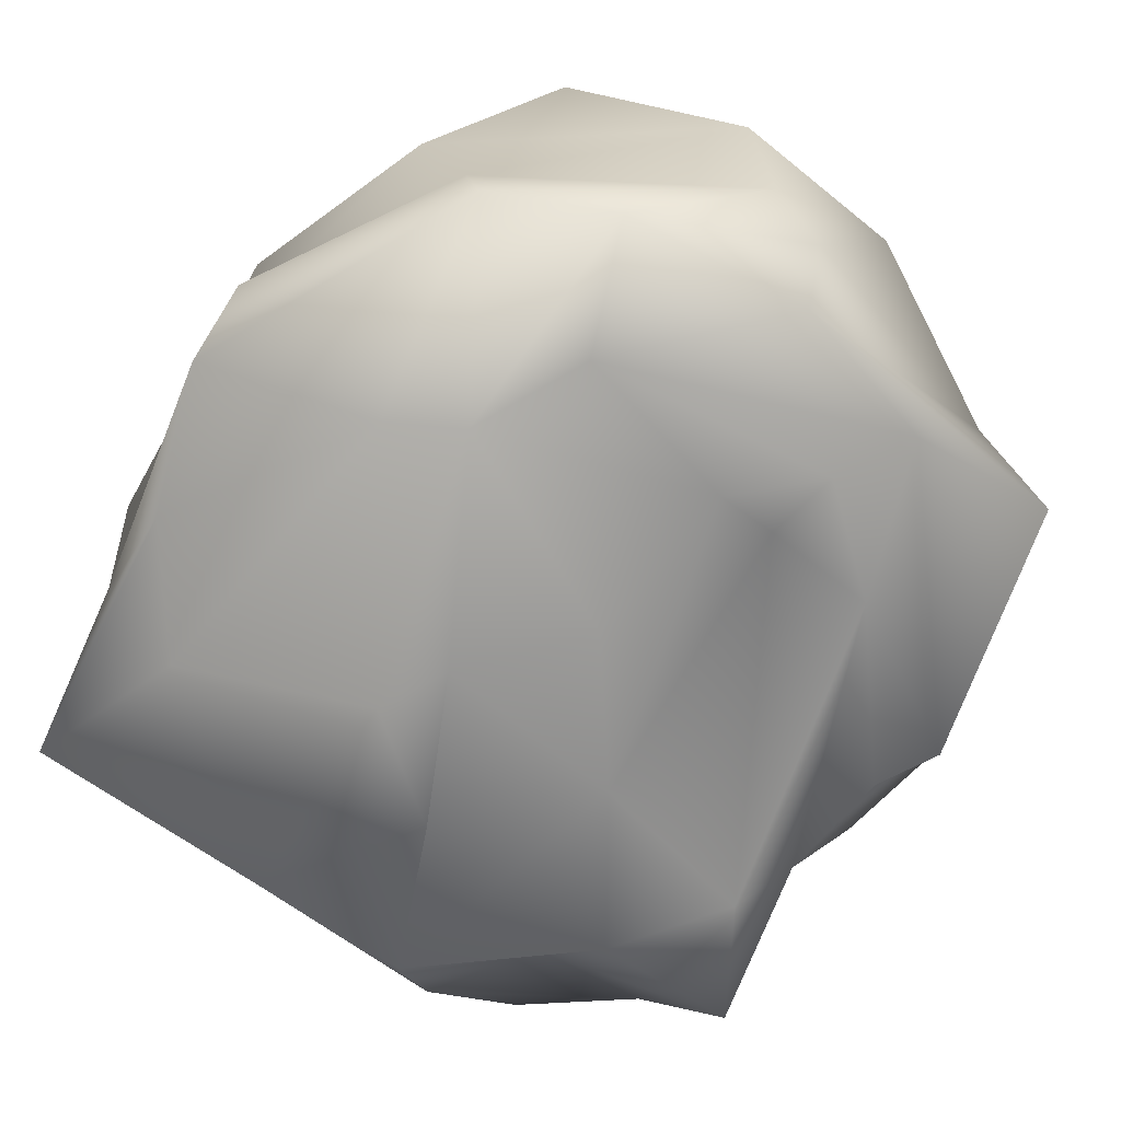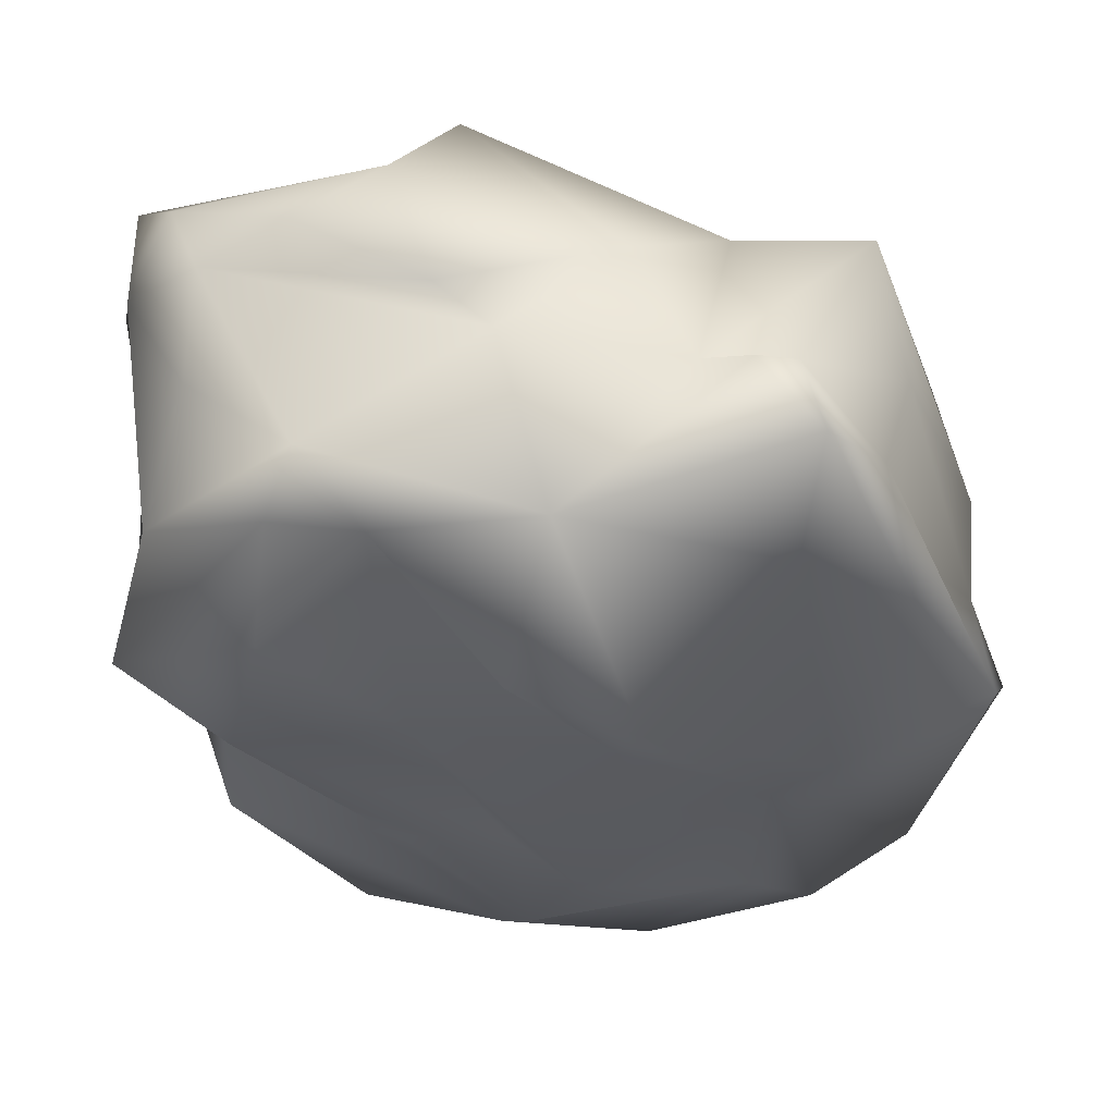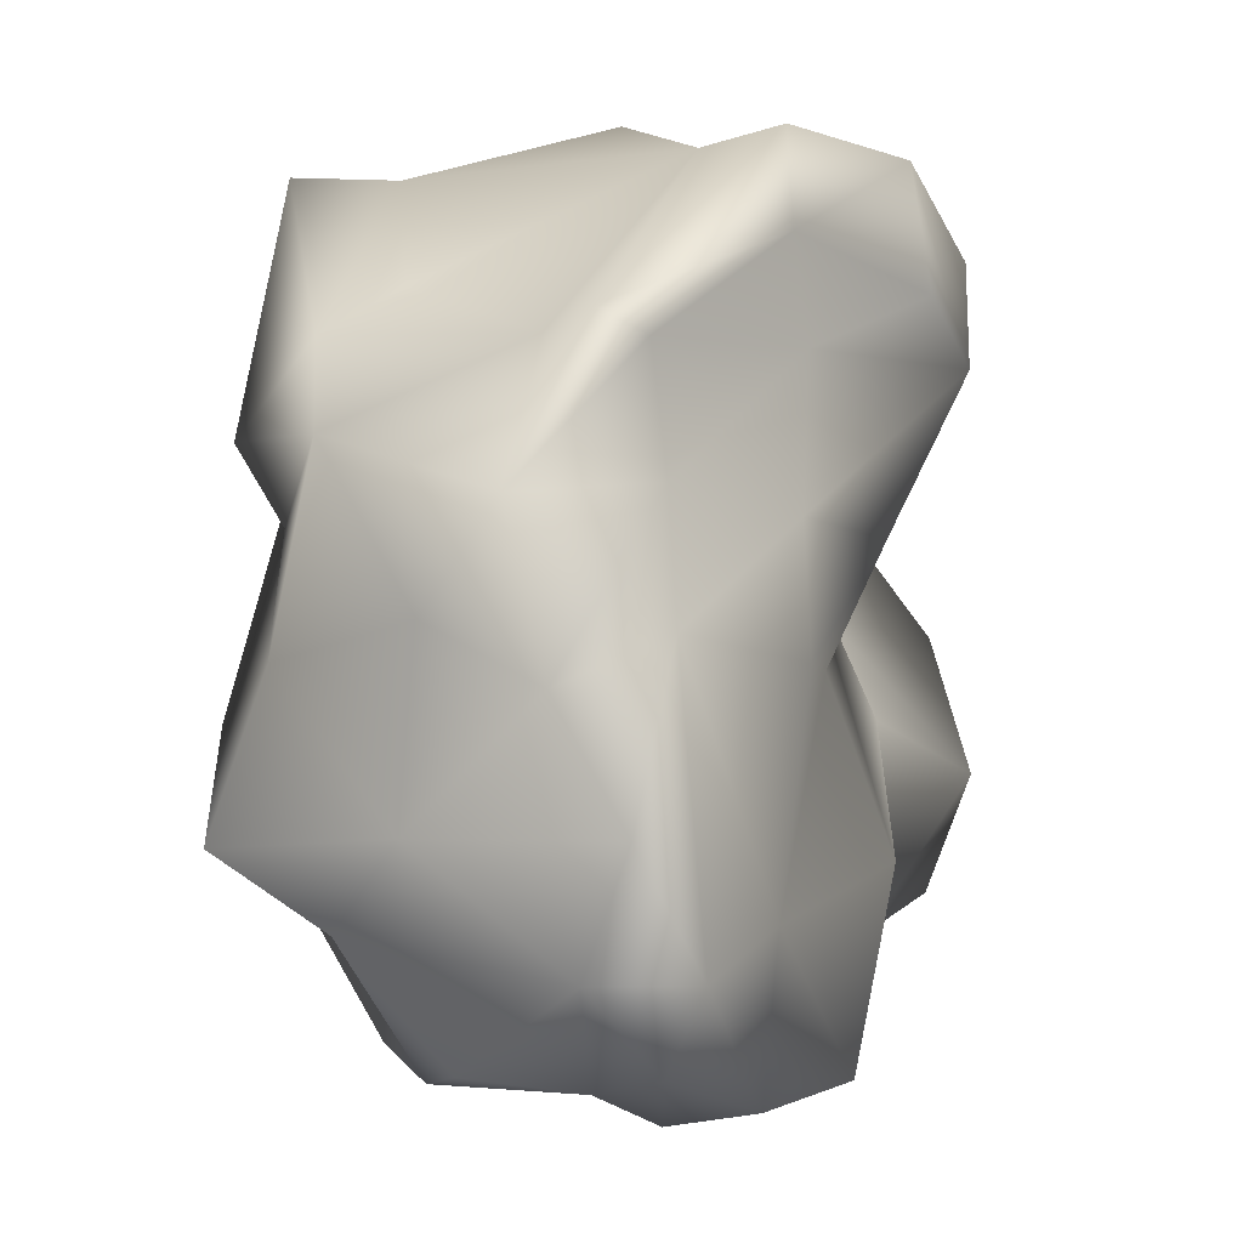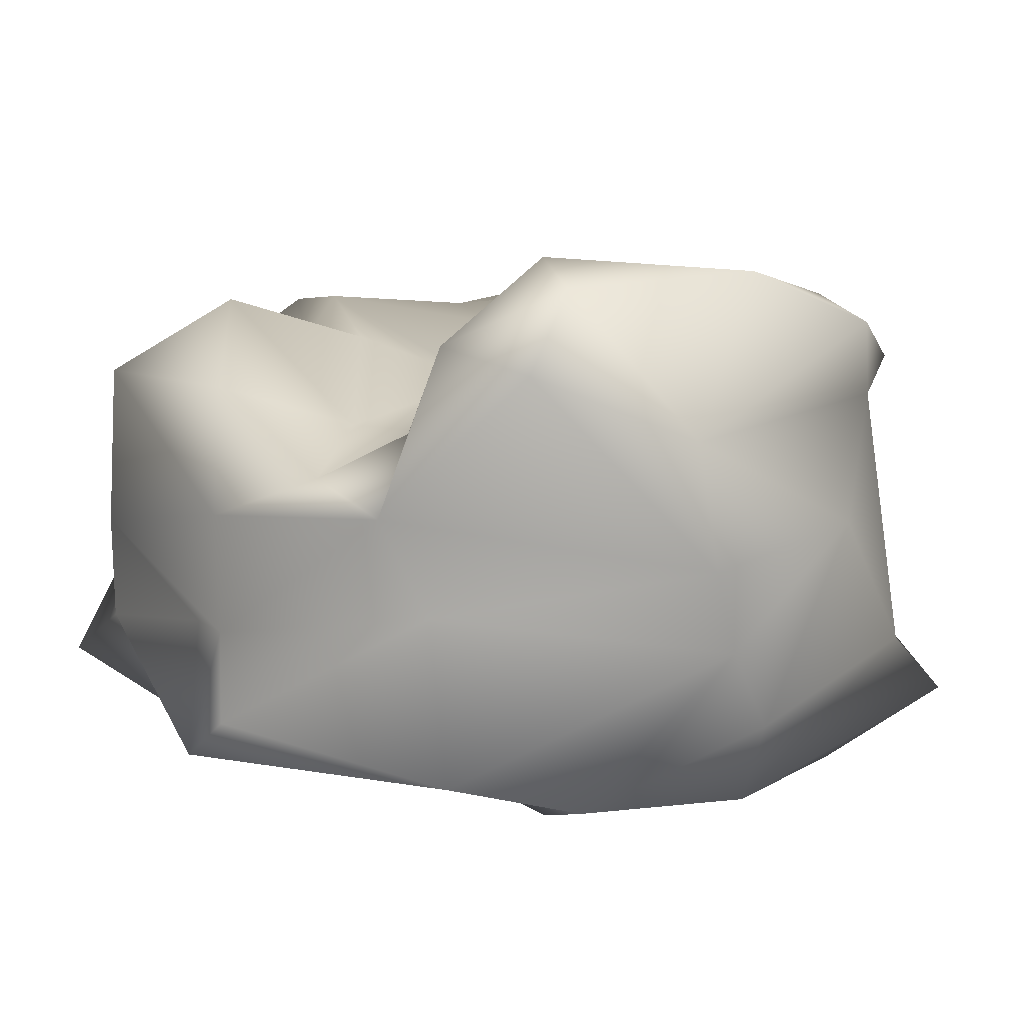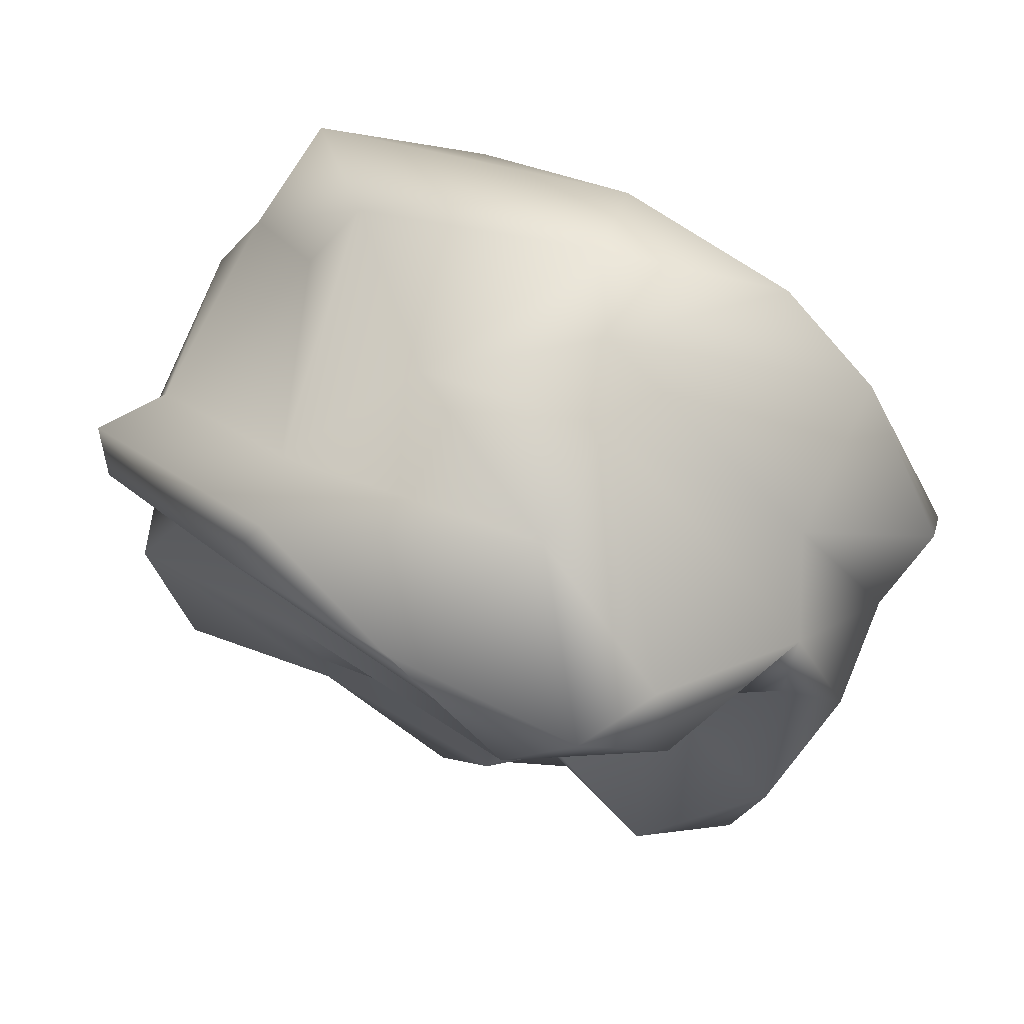
<metadata>
{"format":"obj","ext":"obj","renderer":"f3d","projection":"perspective","resolution":1024,"background":"white","views":[{"elev":-70.9,"azim":-35.1,"up":"+Y"},{"elev":-32.9,"azim":-165.6,"up":"+Y"},{"elev":-11.2,"azim":114.8,"up":"+Z"},{"elev":8.6,"azim":-36.6,"up":"+Y"},{"elev":73.4,"azim":-152.4,"up":"+Z"}]}
</metadata>
<code>
g default
v -1.84 0.2306 1.415
v 1.706 0.5571 -1.803
v 1.876 -0.6429 1.041
v -1.487 -1.102 -1.187
v -1.342 0.9436 1.981
v 1.867 1.064 -0.4135
v -0.09008 -0.8812 2.3
v 0.9868 -0.73 -1.586
v -2.186 0.1651 0.4245
v 1.217 -0.2706 -2.132
v -1.356 -1.279 0.4868
v -0.09881 1.062 -2.119
v 0.7205 1.036 -1.491
v -0.9925 -1.261 0.6958
v 0.6207 -1.272 -0.4415
v 0.9668 1.235 1.53
v 0.3594 -1.104 -1.925
v 1.166 -0.6271 1.977
v 1.722 -0.2884 -1.16
v -0.9933 -1.263 1.947
v 2.192 0.04962 -0.3339
v -0.541 0.6015 2.293
v -1.639 0.6361 1.387
v 1.172 0.3558 -2.214
v 0.8584 0.7348 2.027
v -1.268 0.7146 -1.345
v -1.501 1.191 -0.5515
v 0.5138 -1.136 1.073
v -2.053 0.8011 0.2666
v 0.5057 -1.441 1.52
v -1.953 0.7834 -1.087
v 0.3833 0.1327 2.39
v 1.879 -1.142 -1.177
v -0.4802 1.144 -1.096
v -0.04856 -1.476 -1.033
v 0.2782 1.032 1.204
v -1.458 -0.4844 -1.968
v 1.578 0.8973 0.2901
v -1.605 -0.2749 1.504
v -0.501 -1.152 -1.917
v 1.417 -0.4562 1.372
v 0.06154 1.013 -0.272
v -1.763 -0.9829 -2.007
v -1.922 -0.6332 -1.201
v -0.7629 1.471 1.322
v 1.933 -1.009 0.5851
v 0.2088 0.7404 -2.269
v -0.4204 -1.48 -0.298
v 2.091 0.7968 0.9295
v -0.7483 -1.451 1.331
v -1.863 -0.541 -0.3373
v -0.8193 0.9207 -0.8869
v 2.094 0.3791 0.1871
v -2.045 -0.0436 -0.9916
v 0.7614 -1.249 1.874
v 1.617 -0.6583 -1.547
v -2.137 -0.4572 0.3786
v 0.728 1.171 0.2981
v 1.585 -0.9721 1.905
v 0.6585 -0.7127 -2.133
v -1.873 0.3804 0.9134
v -1.583 -1.116 1.628
v 1.726 -0.9401 -0.3632
v -1.599 -0.2112 -1.524
v -0.4346 0.7502 0.3212
v 1.967 0.907 -1.261
v -2.228 -1.132 0.185
v -0.1027 1.415 2.183
v 0.01177 0.09348 -2.151
v -1.22 0.5457 0.2451
v -0.2258 -0.04948 -1.919
v 1.485 -1.318 -0.5699
v 0.7489 1.122 2.121
v -1.498 1.062 1.462
v 1.118 -1.083 1.031
v -1.169 -0.3337 -1.809
v 1.935 0.9791 0.8186
v -2.242 -0.8914 0.5557
v 0.03677 -1.539 0.2996
v -1.118 1.349 1.991
v -0.8897 0.2604 -1.963
v 2.081 0.5871 -0.6443
v -0.3291 1.183 0.4119
v -0.04019 -1.313 2.082
v -0.6135 -1.585 -0.611
v 1.14 -1.172 -1.198
v -1.947 -1.026 -0.6116
v -0.5656 -0.01603 2.467
v 0.6682 0.4576 -2.337
v 1.841 -0.7994 0.2016
v 0.5994 1.151 -0.3366
v 1.346 0.772 -2.171
v 2.103 -0.5048 0.531
v -0.9747 0.5387 0.9318
v 0.1301 -1.459 1.15
v -0.3458 -0.4636 2.35
v 1.863 0.4499 0.9181
v -0.3963 1.41 1.602
v 1.695 1.114 -1.814
v -0.764 0.9598 -0.3747
g rock3_l:Group39813
f 65 42 34
f 83 74 45
f 21 93 63
f 20 14 50
f 1 88 5
f 91 6 13
f 53 93 21
f 80 22 68
f 7 20 84
f 32 18 25
f 60 8 17
f 86 15 17
f 51 67 57
f 12 81 26
f 2 56 10
f 13 12 34
f 57 78 39
f 39 62 96
f 89 69 47
f 99 92 47
f 99 47 13
f 6 99 13
f 85 11 4
f 71 60 40
f 46 75 90
f 7 84 18
f 36 16 77
f 25 41 97
f 17 15 48
f 40 85 4
f 25 18 41
f 59 55 46
f 19 56 2
f 75 72 63
f 62 11 14
f 39 78 62
f 66 19 2
f 6 66 99
f 22 32 25
f 88 39 96
f 74 1 5
f 9 1 61
f 24 60 71
f 2 10 24
f 68 22 73
f 16 73 49
f 52 12 26
f 31 54 9
f 31 29 27
f 70 27 29
f 28 15 72
f 95 79 15
f 31 9 29
f 29 9 61
f 95 15 28
f 46 55 75
f 26 31 27
f 26 76 31
f 32 7 18
f 88 96 32
f 19 33 56
f 8 86 17
f 52 26 27
f 100 27 70
f 17 48 35
f 85 14 11
f 36 98 16
f 83 45 58
f 37 40 43
f 31 64 54
f 6 38 82
f 38 6 58
f 1 39 88
f 1 57 39
f 17 35 40
f 60 17 40
f 18 3 41
f 41 3 97
f 42 91 13
f 42 13 34
f 64 43 44
f 43 40 4
f 44 87 67
f 44 43 87
f 45 80 68
f 74 80 45
f 46 90 93
f 59 46 3
f 47 81 12
f 13 47 12
f 85 48 14
f 14 79 95
f 36 77 38
f 53 82 38
f 50 14 95
f 20 50 84
f 44 67 51
f 54 51 57
f 34 12 52
f 34 100 65
f 77 53 38
f 25 97 49
f 54 44 51
f 64 44 54
f 55 50 30
f 55 30 75
f 60 56 8
f 33 8 56
f 9 57 1
f 54 57 9
f 58 45 36
f 58 36 38
f 18 84 59
f 18 59 3
f 10 56 60
f 24 10 60
f 23 61 1
f 94 74 83
f 62 14 20
f 62 20 96
f 63 33 19
f 21 63 19
f 37 43 64
f 76 64 31
f 100 70 65
f 94 61 23
f 21 19 82
f 53 21 82
f 67 11 62
f 87 11 67
f 98 68 16
f 68 73 16
f 24 71 69
f 81 76 26
f 70 61 94
f 70 29 61
f 76 37 64
f 40 37 76
f 63 72 33
f 33 86 8
f 22 25 73
f 73 25 49
f 94 23 74
f 23 1 74
f 75 28 72
f 30 28 75
f 81 71 76
f 71 40 76
f 49 53 77
f 16 49 77
f 57 67 78
f 67 62 78
f 15 79 48
f 14 48 79
f 5 22 80
f 74 5 80
f 69 71 81
f 69 81 47
f 82 19 66
f 6 82 66
f 42 83 91
f 42 65 83
f 84 50 55
f 84 55 59
f 35 48 85
f 40 35 85
f 33 72 86
f 15 86 72
f 87 4 11
f 43 4 87
f 22 88 32
f 22 5 88
f 89 24 69
f 92 2 24
f 90 75 63
f 93 90 63
f 83 58 91
f 58 6 91
f 92 89 47
f 92 24 89
f 3 93 97
f 3 46 93
f 65 94 83
f 70 94 65
f 30 95 28
f 50 95 30
f 96 20 7
f 96 7 32
f 93 53 97
f 97 53 49
f 45 98 36
f 45 68 98
f 66 2 99
f 99 2 92
f 52 27 100
f 100 34 52

</code>
